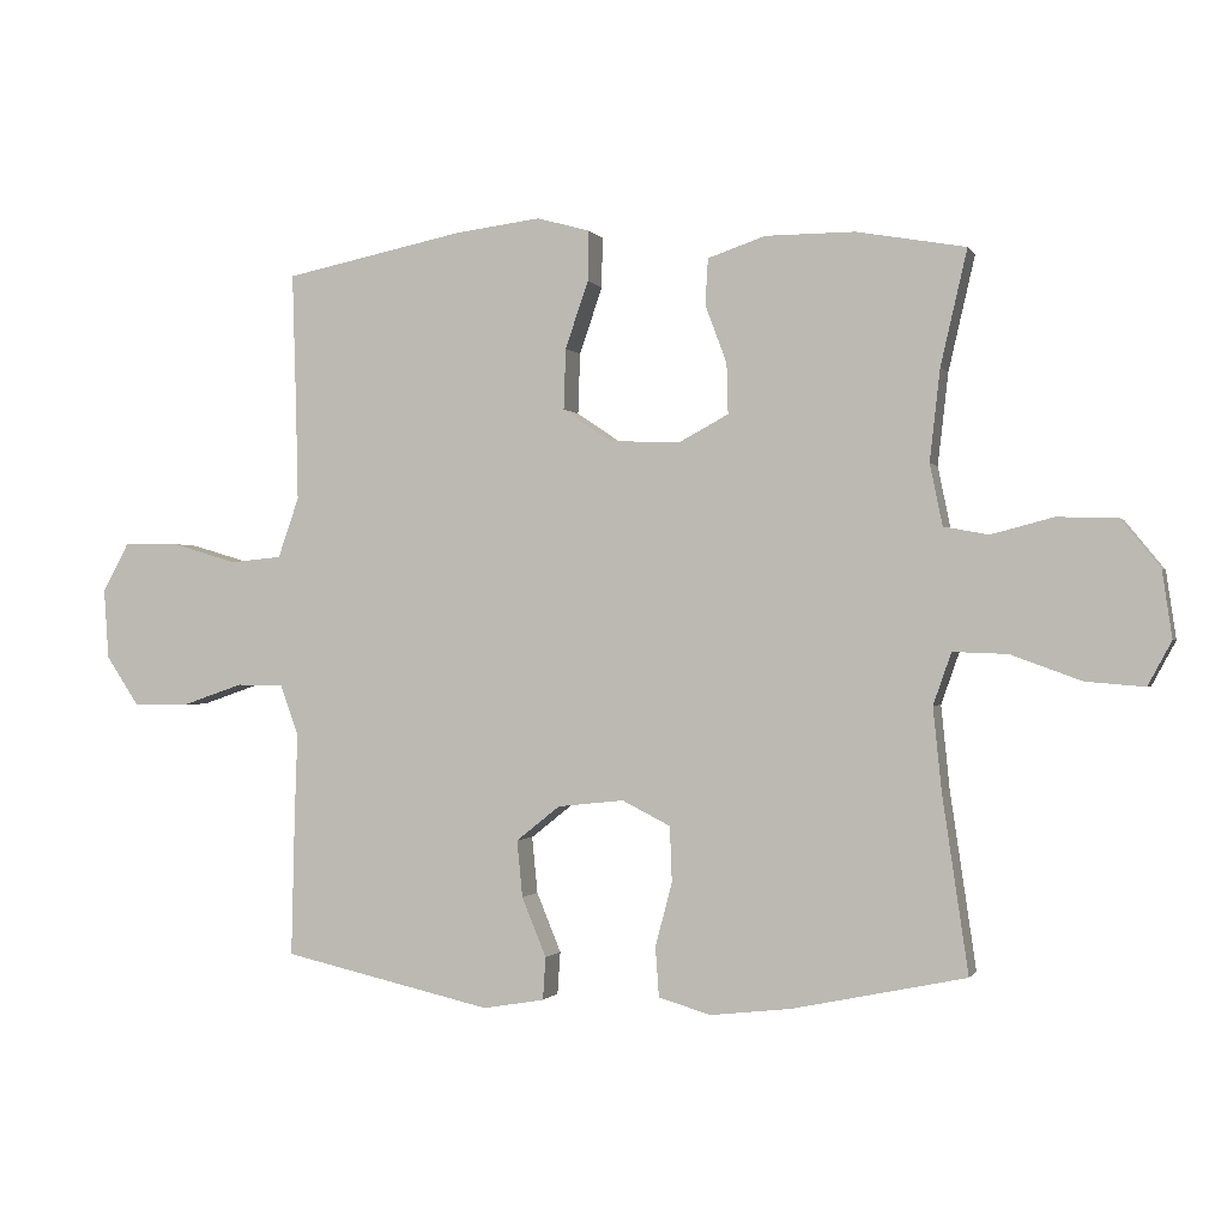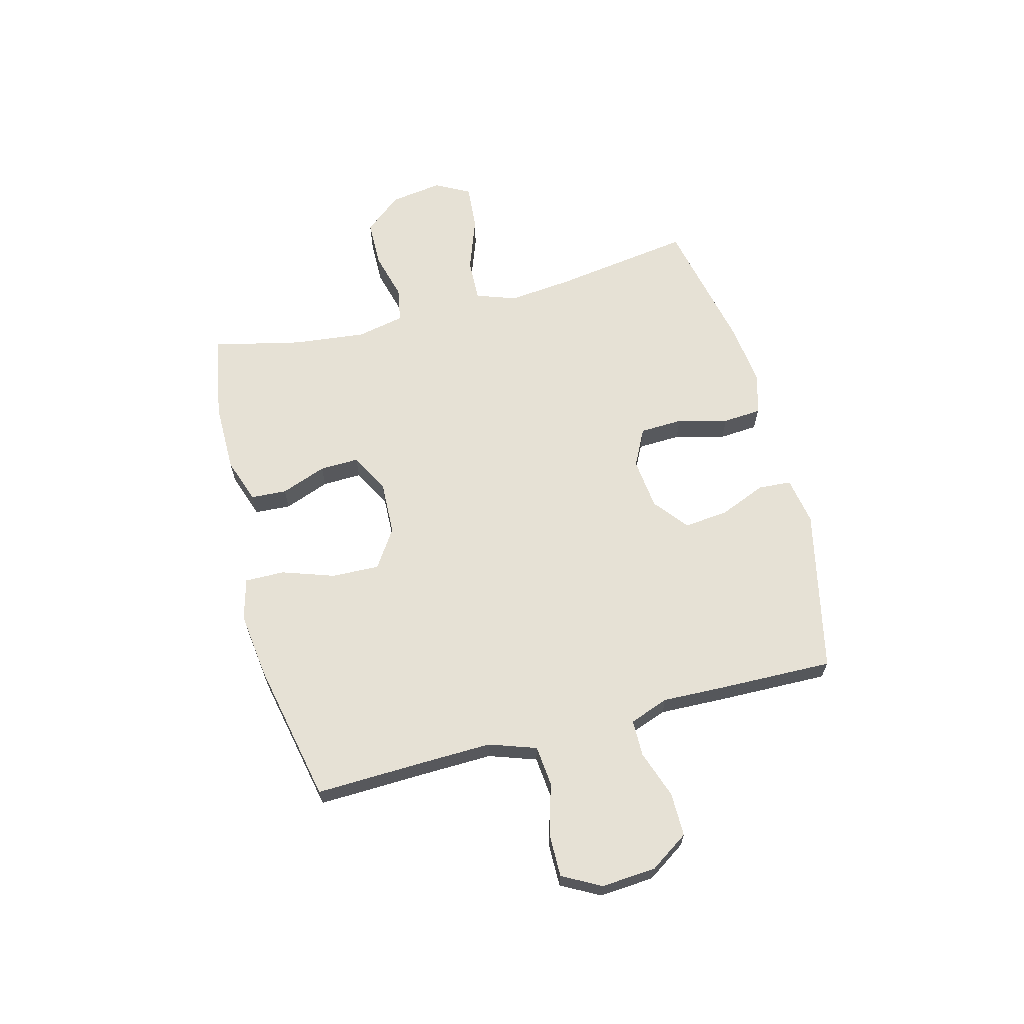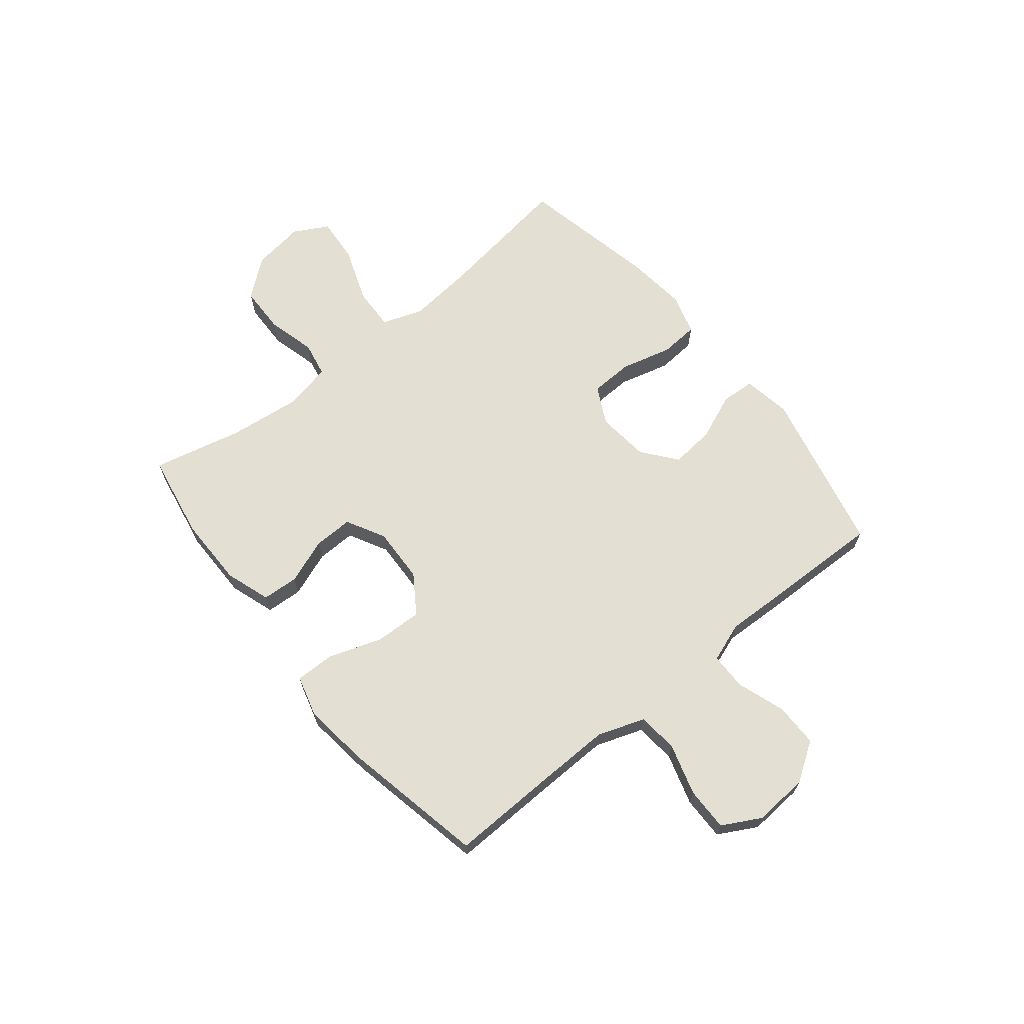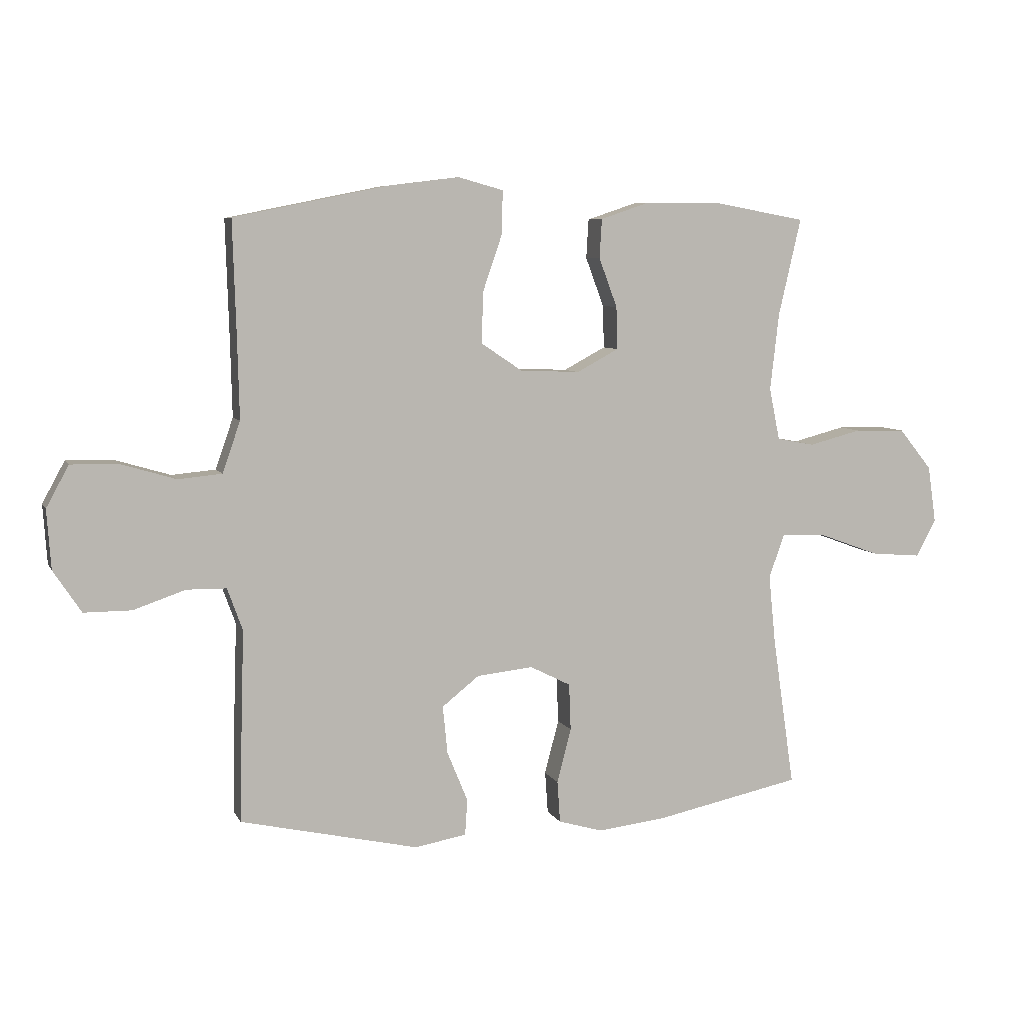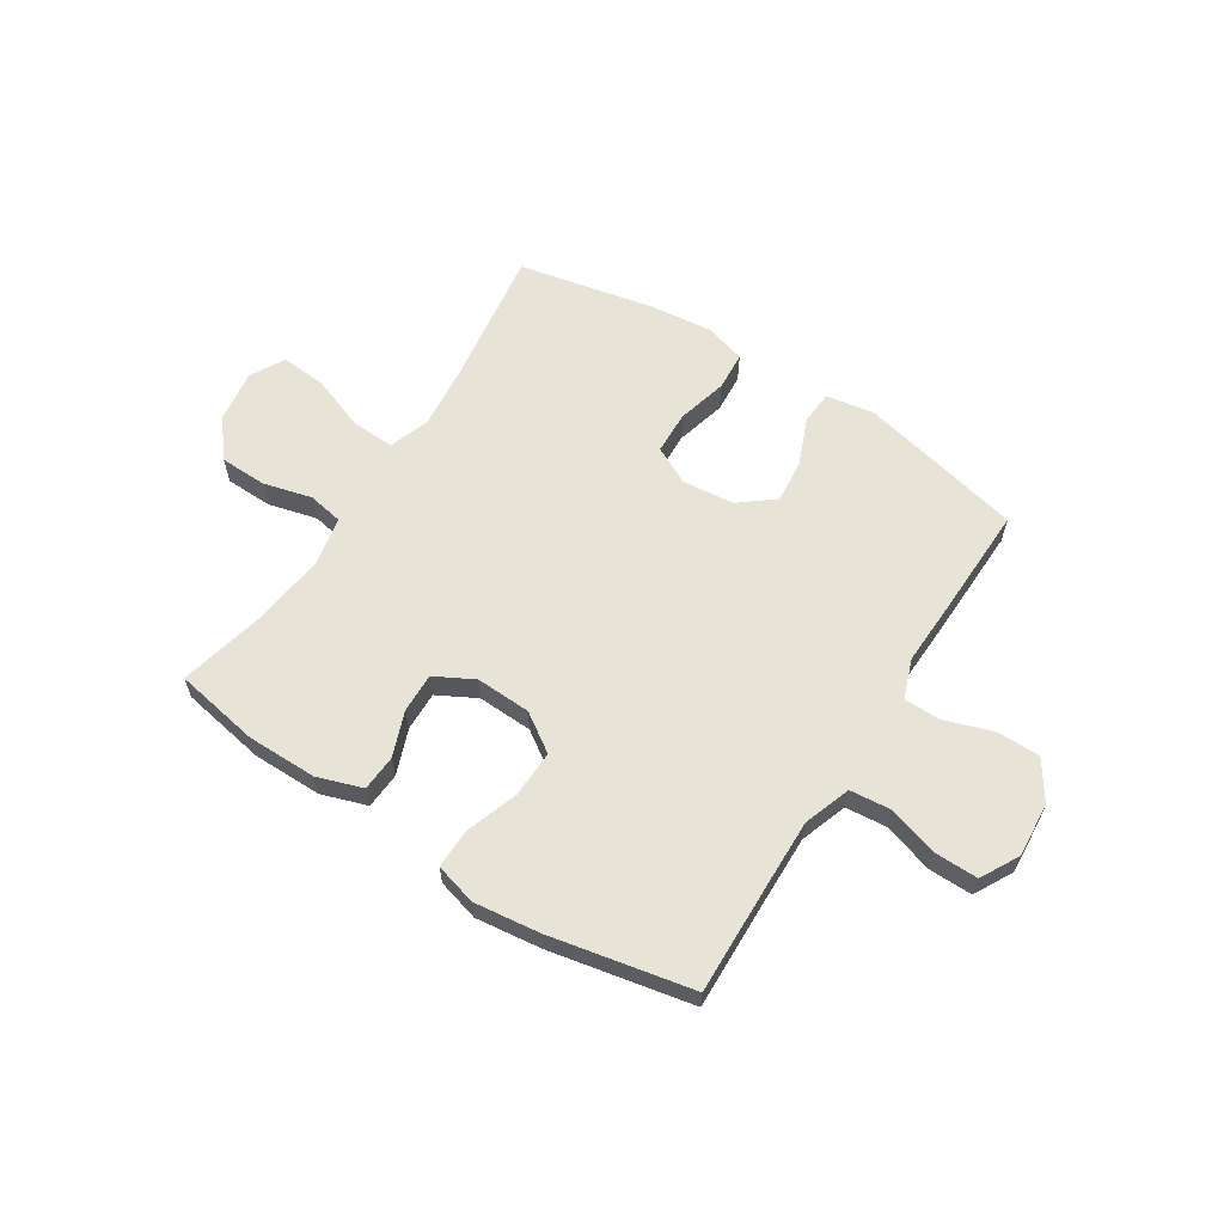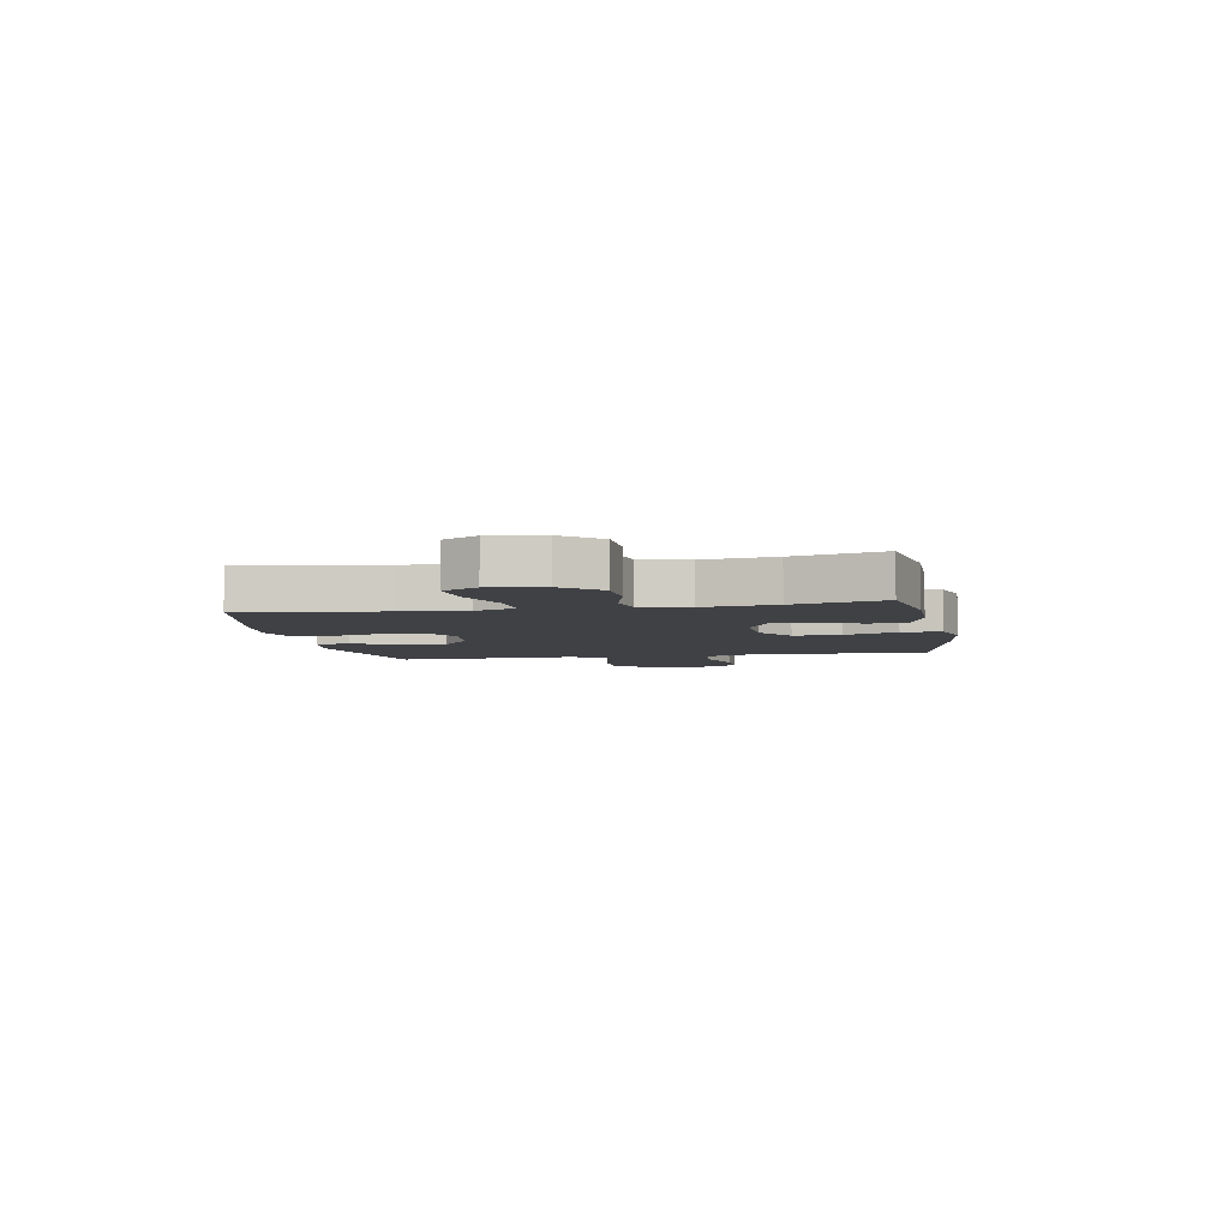
<metadata>
{"format":"obj","ext":"obj","renderer":"f3d","projection":"perspective","resolution":1024,"background":"white","views":[{"elev":-0.8,"azim":-163.7,"up":"+Z"},{"elev":64.5,"azim":75.2,"up":"+Y"},{"elev":66.5,"azim":51.1,"up":"+Y"},{"elev":6.9,"azim":163.1,"up":"+Z"},{"elev":61.5,"azim":32.6,"up":"+Y"},{"elev":-5.3,"azim":-79.6,"up":"+Y"}]}
</metadata>
<code>
v 0.5 0.07 -0.5
v 0.199 0.07 -0.568
v 0.111 0.07 -0.553
v 0.107 0.07 -0.492
v 0.142 0.07 -0.407
v 0.15 0.07 -0.326
v 0.087 0.07 -0.276
v -0.008 0.07 -0.266
v -0.077 0.07 -0.301
v -0.08 0.07 -0.38
v -0.056 0.07 -0.472
v -0.061 0.07 -0.543
v -0.136 0.07 -0.565
v -0.251 0.07 -0.552
v -0.5 0.07 -0.5
v -0.463 0.07 -0.247
v -0.451 0.07 -0.129
v -0.477 0.07 -0.055
v -0.555 0.07 -0.058
v -0.656 0.07 -0.095
v -0.74 0.07 -0.102
v -0.774 0.07 -0.039
v -0.76 0.07 0.057
v -0.704 0.07 0.126
v -0.618 0.07 0.128
v -0.529 0.07 0.105
v -0.465 0.07 0.117
v -0.447 0.07 0.205
v -0.462 0.07 0.336
v -0.5 0.07 0.5
v -0.344 0.07 0.528
v -0.216 0.07 0.528
v -0.133 0.07 0.5
v -0.129 0.07 0.434
v -0.16 0.07 0.351
v -0.162 0.07 0.279
v -0.091 0.07 0.241
v 0.01 0.07 0.245
v 0.08 0.07 0.292
v 0.077 0.07 0.379
v 0.044 0.07 0.475
v 0.043 0.07 0.547
v 0.119 0.07 0.568
v 0.24 0.07 0.553
v 0.5 0.07 0.5
v 0.494 0.07 0.302
v 0.491 0.07 0.171
v 0.521 0.07 0.085
v 0.595 0.07 0.078
v 0.689 0.07 0.106
v 0.768 0.07 0.107
v 0.806 0.07 0.037
v 0.799 0.07 -0.063
v 0.752 0.07 -0.134
v 0.672 0.07 -0.134
v 0.584 0.07 -0.104
v 0.517 0.07 -0.105
v 0.491 0.07 -0.177
v 0.495 0.07 -0.29
v 0.5 0 -0.5
v 0.199 0 -0.568
v 0.111 0 -0.553
v 0.107 0 -0.492
v 0.142 0 -0.407
v 0.15 0 -0.326
v 0.087 0 -0.276
v -0.008 0 -0.266
v -0.077 0 -0.301
v -0.08 0 -0.38
v -0.056 0 -0.472
v -0.061 0 -0.543
v -0.136 0 -0.565
v -0.251 0 -0.552
v -0.5 0 -0.5
v -0.463 0 -0.247
v -0.451 0 -0.129
v -0.477 0 -0.055
v -0.555 0 -0.058
v -0.656 0 -0.095
v -0.74 0 -0.102
v -0.774 0 -0.039
v -0.76 0 0.057
v -0.704 0 0.126
v -0.618 0 0.128
v -0.529 0 0.105
v -0.465 0 0.117
v -0.447 0 0.205
v -0.462 0 0.336
v -0.5 0 0.5
v -0.344 0 0.528
v -0.216 0 0.528
v -0.133 0 0.5
v -0.129 0 0.434
v -0.16 0 0.351
v -0.162 0 0.279
v -0.091 0 0.241
v 0.01 0 0.245
v 0.08 0 0.292
v 0.077 0 0.379
v 0.044 0 0.475
v 0.043 0 0.547
v 0.119 0 0.568
v 0.24 0 0.553
v 0.5 0 0.5
v 0.494 0 0.302
v 0.491 0 0.171
v 0.521 0 0.085
v 0.595 0 0.078
v 0.689 0 0.106
v 0.768 0 0.107
v 0.806 0 0.037
v 0.799 0 -0.063
v 0.752 0 -0.134
v 0.672 0 -0.134
v 0.584 0 -0.104
v 0.517 0 -0.105
v 0.491 0 -0.177
v 0.495 0 -0.29
f 3 4 5
f 2 3 5
f 1 2 5
f 59 1 5
f 58 59 5
f 57 58 5 6
f 54 55 56
f 53 54 56
f 52 53 56
f 51 52 56
f 50 51 56
f 49 50 56
f 48 49 56 57
f 57 6 7
f 48 57 7
f 47 48 7
f 44 45 46
f 43 44 46
f 42 43 46
f 41 42 46
f 40 41 46
f 39 40 46 47
f 47 7 8
f 39 47 8
f 38 39 8
f 33 34 35
f 32 33 35
f 31 32 35
f 30 31 35
f 29 30 35
f 28 29 35 36
f 27 28 36 37
f 24 25 26
f 23 24 26
f 22 23 26
f 21 22 26
f 20 21 26
f 19 20 26
f 18 19 26 27
f 38 8 9
f 37 38 9
f 27 37 9
f 18 27 9
f 17 18 9
f 14 15 16
f 13 14 16
f 12 13 16
f 11 12 16
f 10 11 16
f 9 10 16 17
f 64 63 62
f 64 62 61
f 64 61 60
f 64 60 118
f 64 118 117
f 65 64 117 116
f 115 114 113
f 115 113 112
f 115 112 111
f 115 111 110
f 115 110 109
f 115 109 108
f 116 115 108 107
f 66 65 116
f 66 116 107
f 66 107 106
f 105 104 103
f 105 103 102
f 105 102 101
f 105 101 100
f 105 100 99
f 106 105 99 98
f 67 66 106
f 67 106 98
f 67 98 97
f 94 93 92
f 94 92 91
f 94 91 90
f 94 90 89
f 94 89 88
f 95 94 88 87
f 96 95 87 86
f 85 84 83
f 85 83 82
f 85 82 81
f 85 81 80
f 85 80 79
f 85 79 78
f 86 85 78 77
f 68 67 97
f 68 97 96
f 68 96 86
f 68 86 77
f 68 77 76
f 75 74 73
f 75 73 72
f 75 72 71
f 75 71 70
f 75 70 69
f 76 75 69 68
f 1 60 61 2
f 2 61 62 3
f 3 62 63 4
f 4 63 64 5
f 5 64 65 6
f 6 65 66 7
f 7 66 67 8
f 8 67 68 9
f 9 68 69 10
f 10 69 70 11
f 11 70 71 12
f 12 71 72 13
f 13 72 73 14
f 14 73 74 15
f 15 74 75 16
f 16 75 76 17
f 17 76 77 18
f 18 77 78 19
f 19 78 79 20
f 20 79 80 21
f 21 80 81 22
f 22 81 82 23
f 23 82 83 24
f 24 83 84 25
f 25 84 85 26
f 26 85 86 27
f 27 86 87 28
f 28 87 88 29
f 29 88 89 30
f 30 89 90 31
f 31 90 91 32
f 32 91 92 33
f 33 92 93 34
f 34 93 94 35
f 35 94 95 36
f 36 95 96 37
f 37 96 97 38
f 38 97 98 39
f 39 98 99 40
f 40 99 100 41
f 41 100 101 42
f 42 101 102 43
f 43 102 103 44
f 44 103 104 45
f 45 104 105 46
f 46 105 106 47
f 47 106 107 48
f 48 107 108 49
f 49 108 109 50
f 50 109 110 51
f 51 110 111 52
f 52 111 112 53
f 53 112 113 54
f 54 113 114 55
f 55 114 115 56
f 56 115 116 57
f 57 116 117 58
f 58 117 118 59
f 59 118 60 1

</code>
